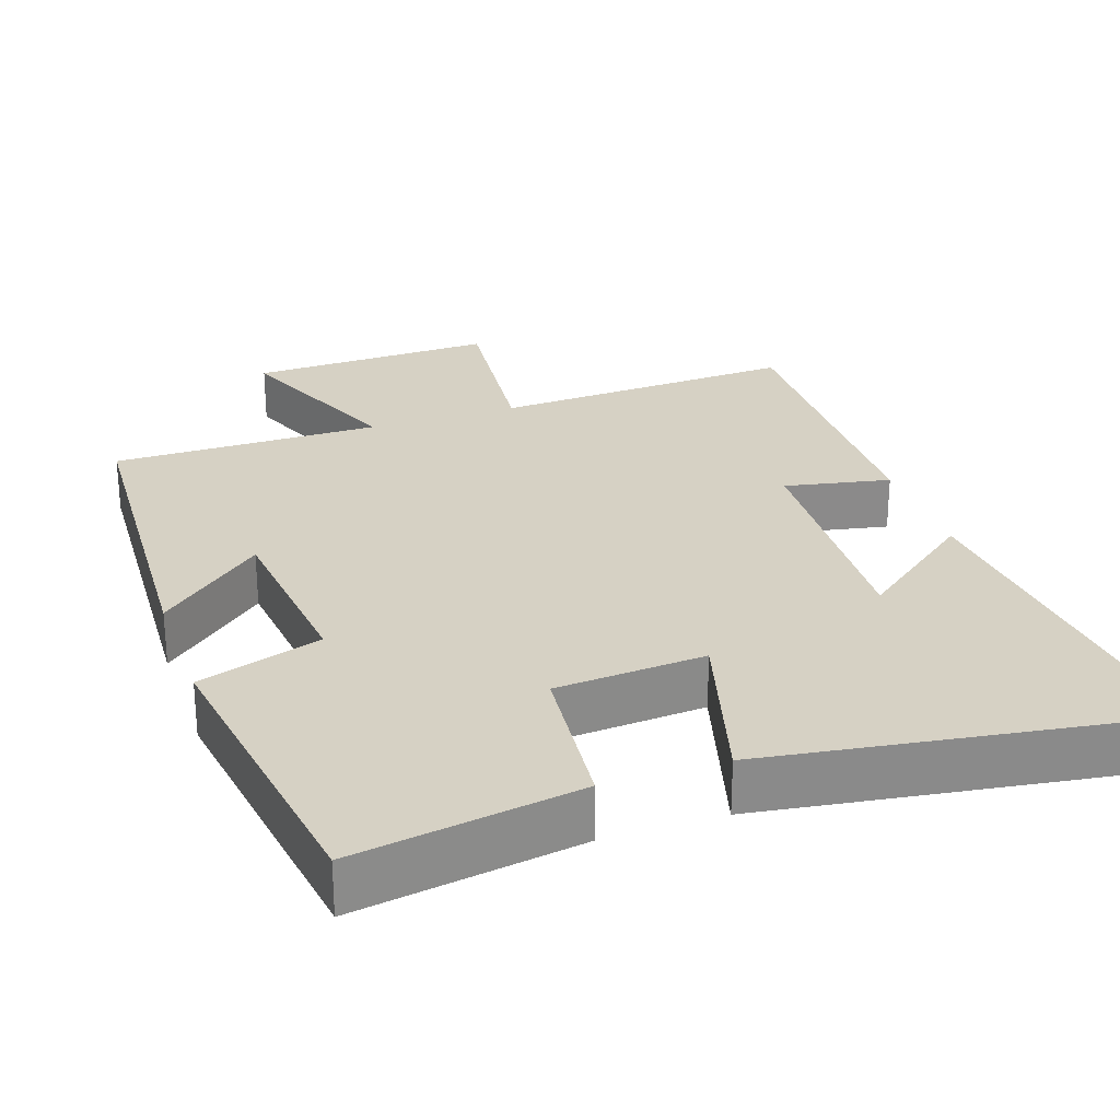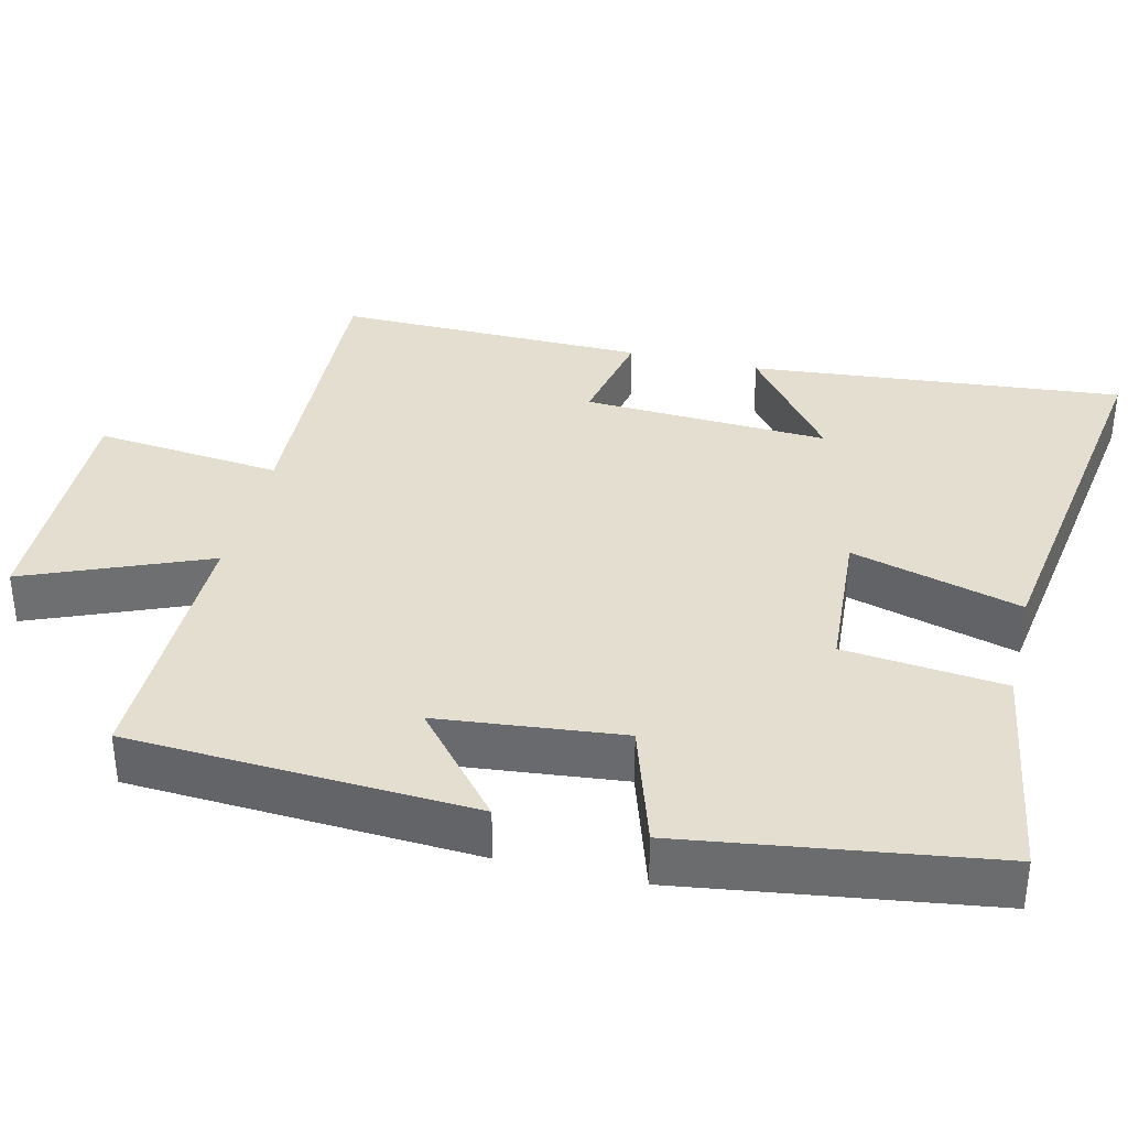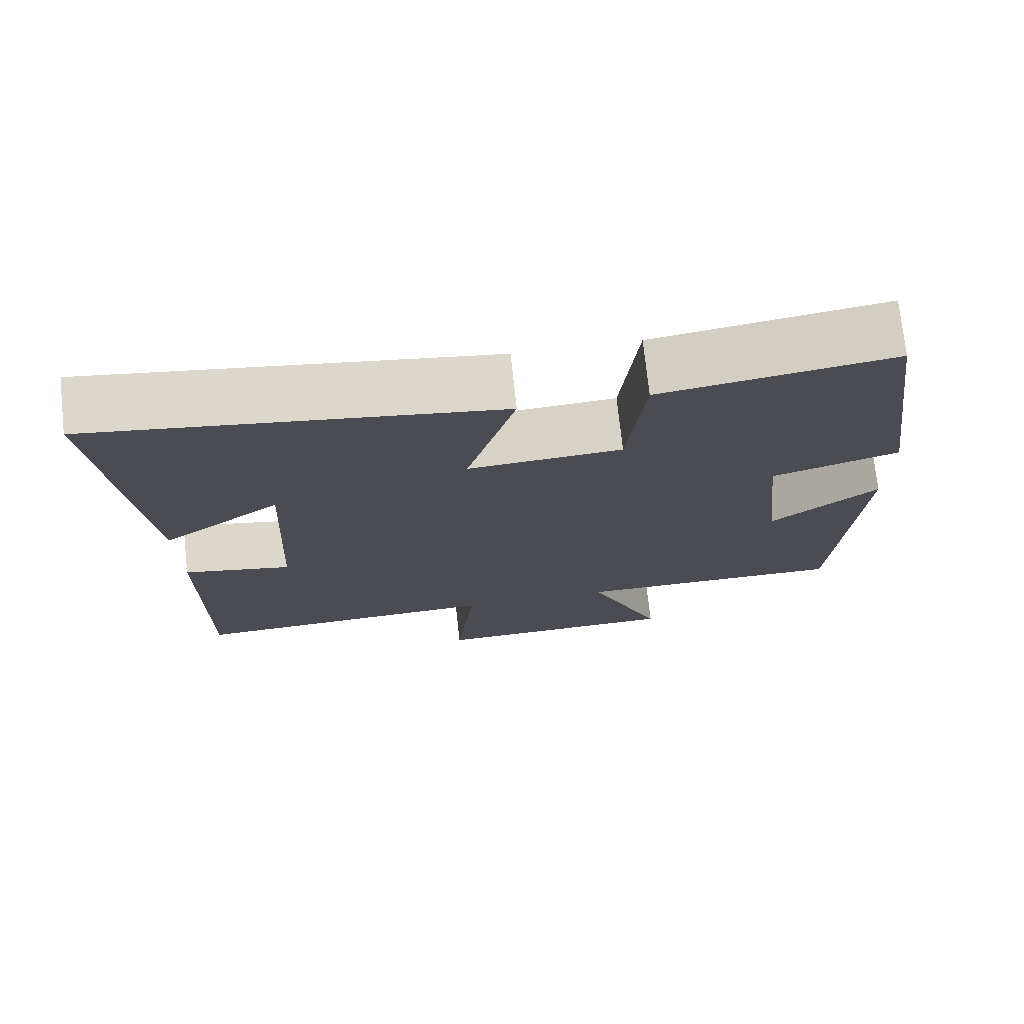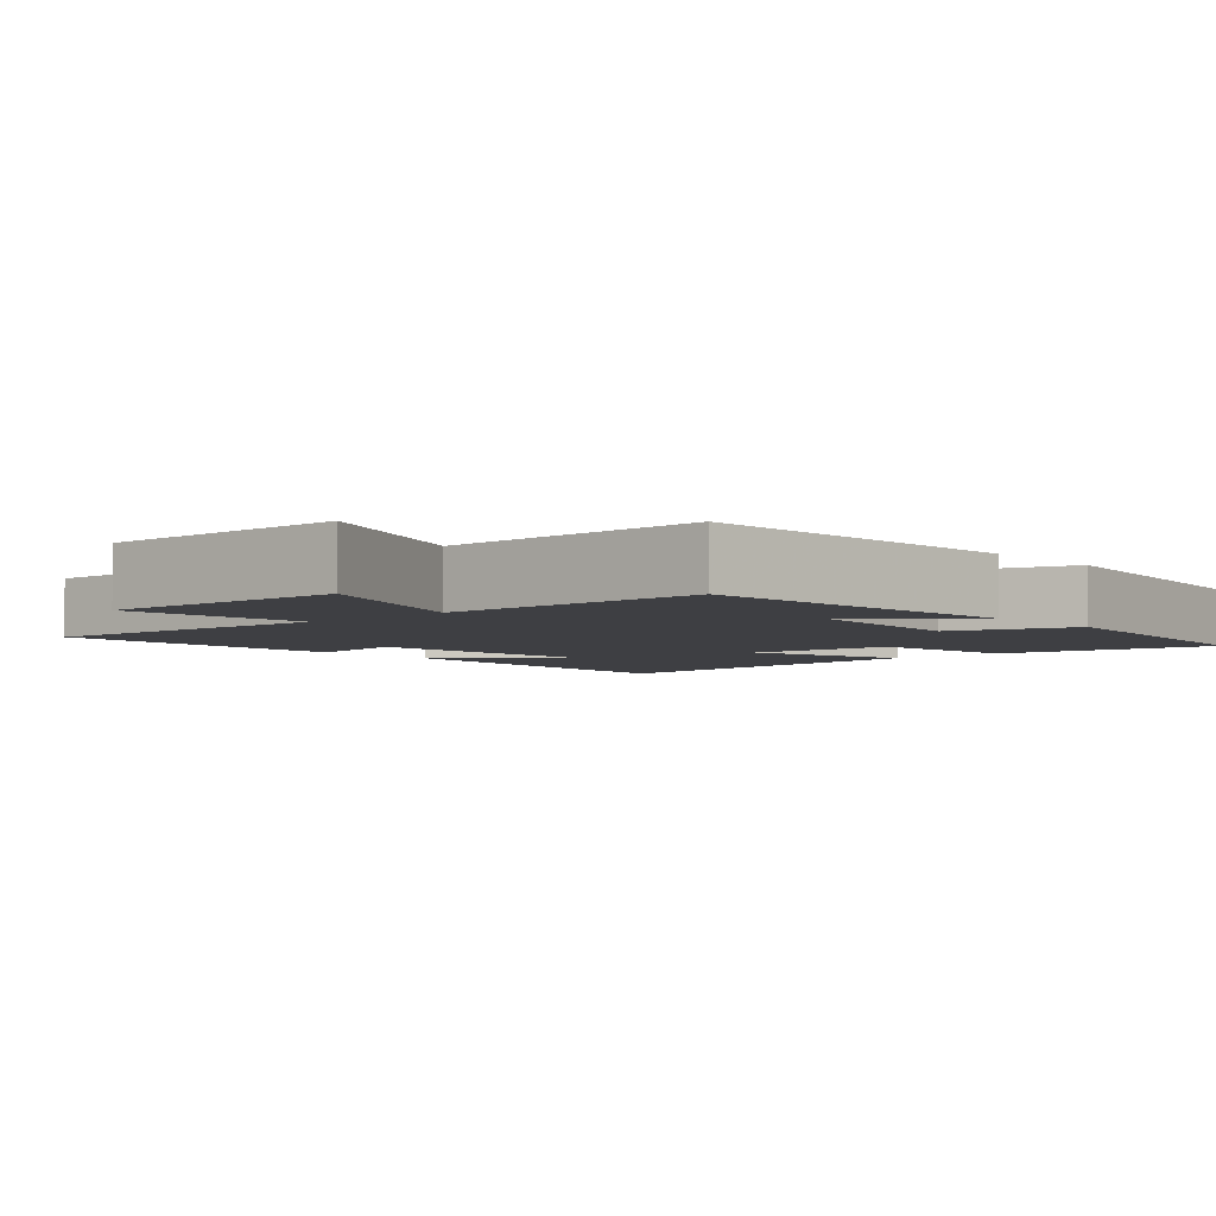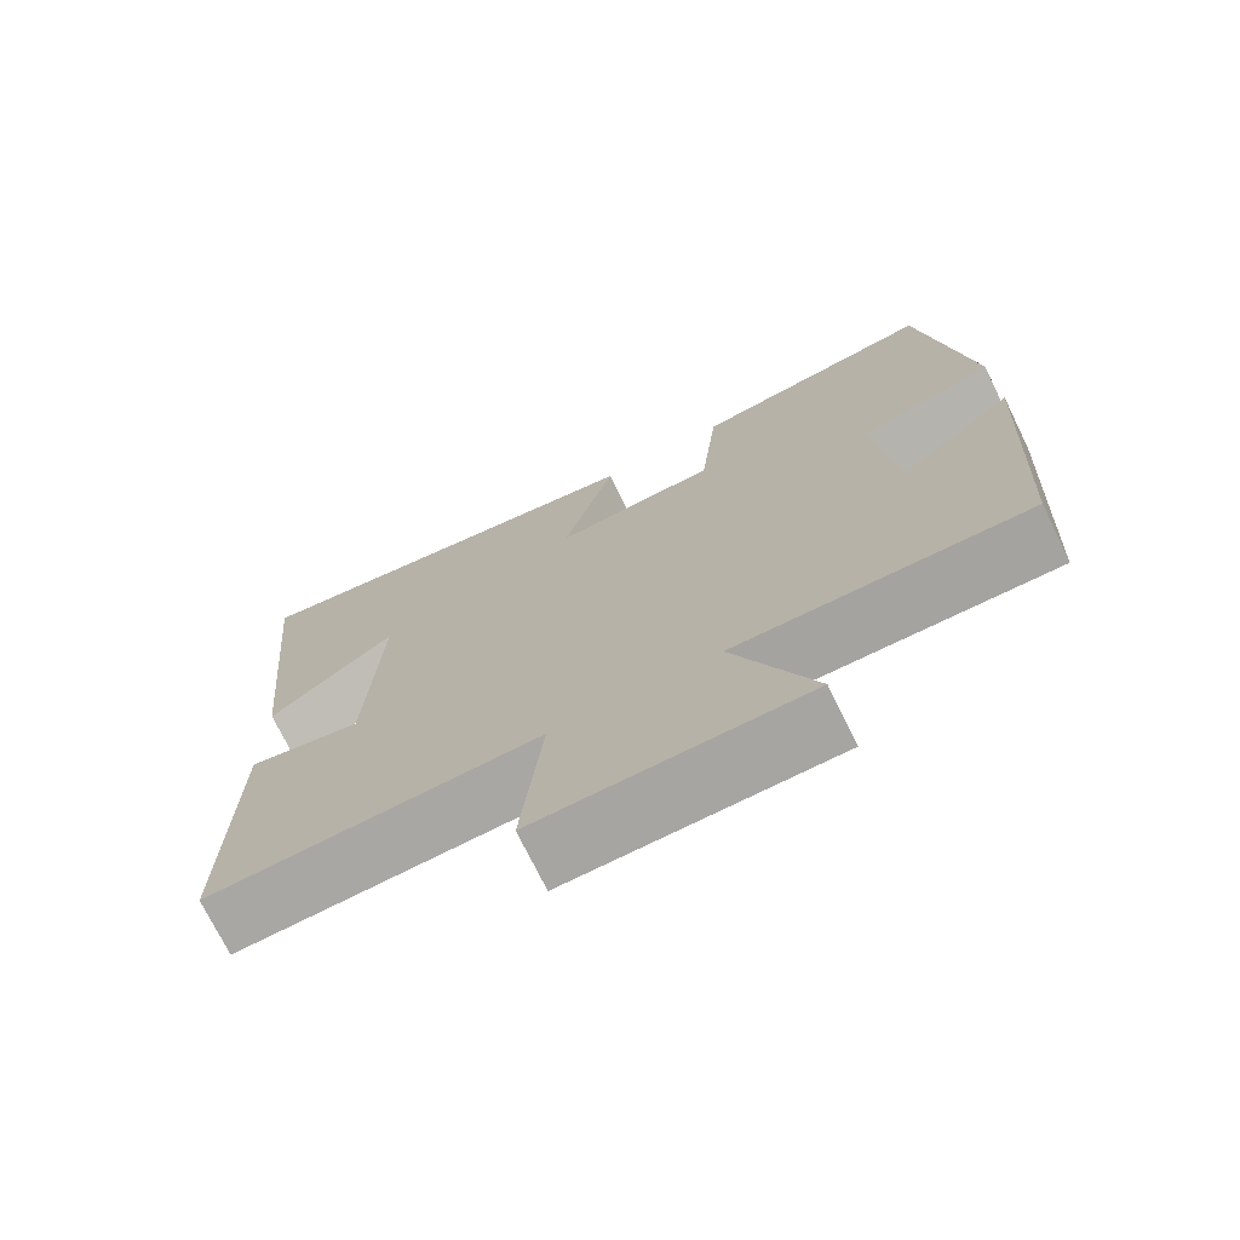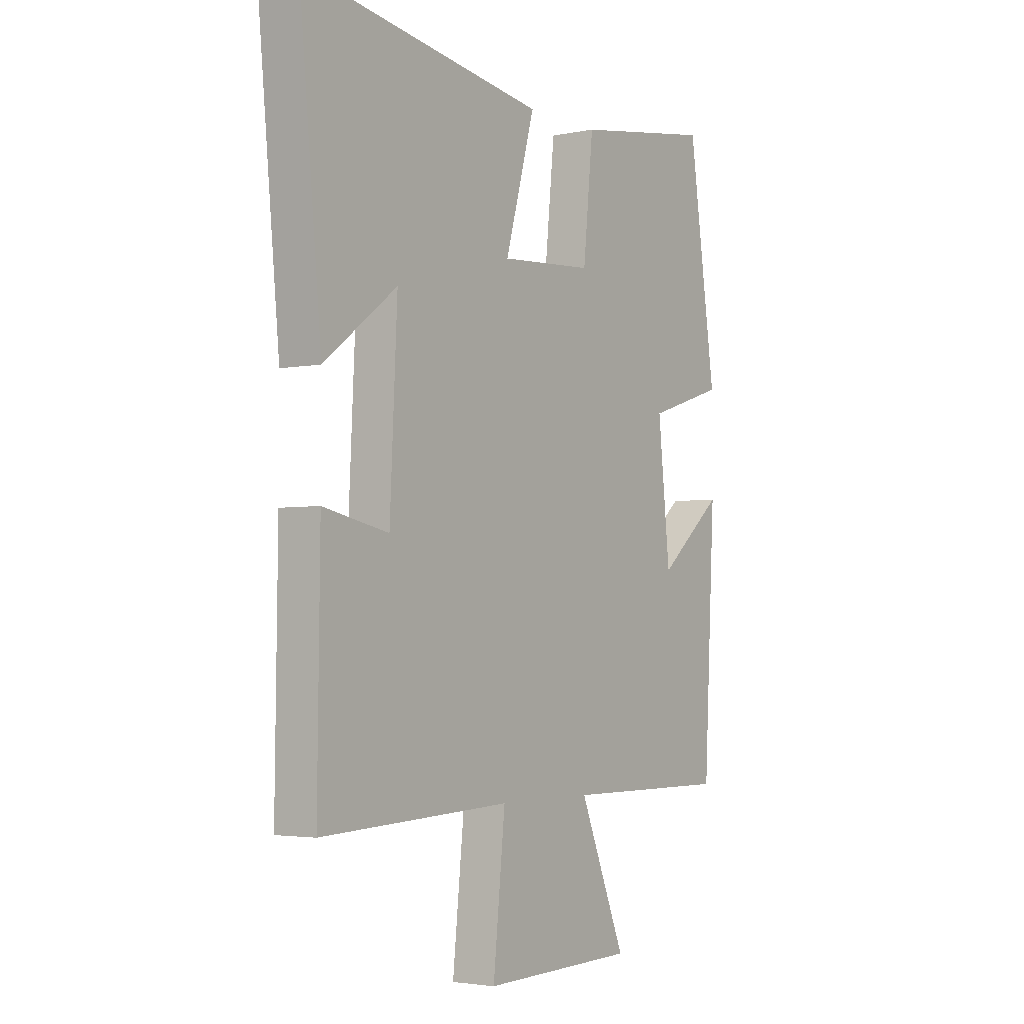
<metadata>
{"format":"obj","ext":"obj","renderer":"f3d","projection":"perspective","resolution":1024,"background":"white","views":[{"elev":26.8,"azim":-19.0,"up":"+Y"},{"elev":35.8,"azim":-76.4,"up":"+Y"},{"elev":74.5,"azim":173.8,"up":"+Z"},{"elev":-4.3,"azim":-138.4,"up":"+Y"},{"elev":-73.1,"azim":-153.9,"up":"+Z"},{"elev":-3.3,"azim":124.7,"up":"+Z"}]}
</metadata>
<code>
v -0.475 0.07 -0.502
v -0.5 0.07 -0.042
v -0.359 0.07 -0.161
v -0.333 0.07 0.085
v -0.5 0.07 0.138
v -0.441 0.07 0.548
v -0.138 0.07 0.5
v -0.116 0.07 0.286
v 0.086 0.07 0.272
v 0.022 0.07 0.5
v 0.548 0.07 0.579
v 0.5 0.07 0.078
v 0.342 0.07 0.199
v 0.358 0.07 -0.131
v 0.5 0.07 -0.102
v 0.505 0.07 -0.519
v 0.093 0.07 -0.5
v 0.119 0.07 -0.751
v -0.213 0.07 -0.743
v -0.113 0.07 -0.5
v -0.475 0 -0.502
v -0.5 0 -0.042
v -0.359 0 -0.161
v -0.333 0 0.085
v -0.5 0 0.138
v -0.441 0 0.548
v -0.138 0 0.5
v -0.116 0 0.286
v 0.086 0 0.272
v 0.022 0 0.5
v 0.548 0 0.579
v 0.5 0 0.078
v 0.342 0 0.199
v 0.358 0 -0.131
v 0.5 0 -0.102
v 0.505 0 -0.519
v 0.093 0 -0.5
v 0.119 0 -0.751
v -0.213 0 -0.743
v -0.113 0 -0.5
f 17 18 19 20
f 14 15 16 17
f 13 14 17 20
f 10 11 12 13
f 9 10 13
f 13 20 1
f 9 13 1
f 8 9 1
f 6 7 8
f 5 6 8
f 4 5 8
f 3 4 8
f 1 2 3
f 1 3 8
f 40 39 38 37
f 37 36 35 34
f 40 37 34 33
f 33 32 31 30
f 33 30 29
f 21 40 33
f 21 33 29
f 21 29 28
f 28 27 26
f 28 26 25
f 28 25 24
f 28 24 23
f 23 22 21
f 28 23 21
f 1 21 22 2
f 2 22 23 3
f 3 23 24 4
f 4 24 25 5
f 5 25 26 6
f 6 26 27 7
f 7 27 28 8
f 8 28 29 9
f 9 29 30 10
f 10 30 31 11
f 11 31 32 12
f 12 32 33 13
f 13 33 34 14
f 14 34 35 15
f 15 35 36 16
f 16 36 37 17
f 17 37 38 18
f 18 38 39 19
f 19 39 40 20
f 20 40 21 1

</code>
